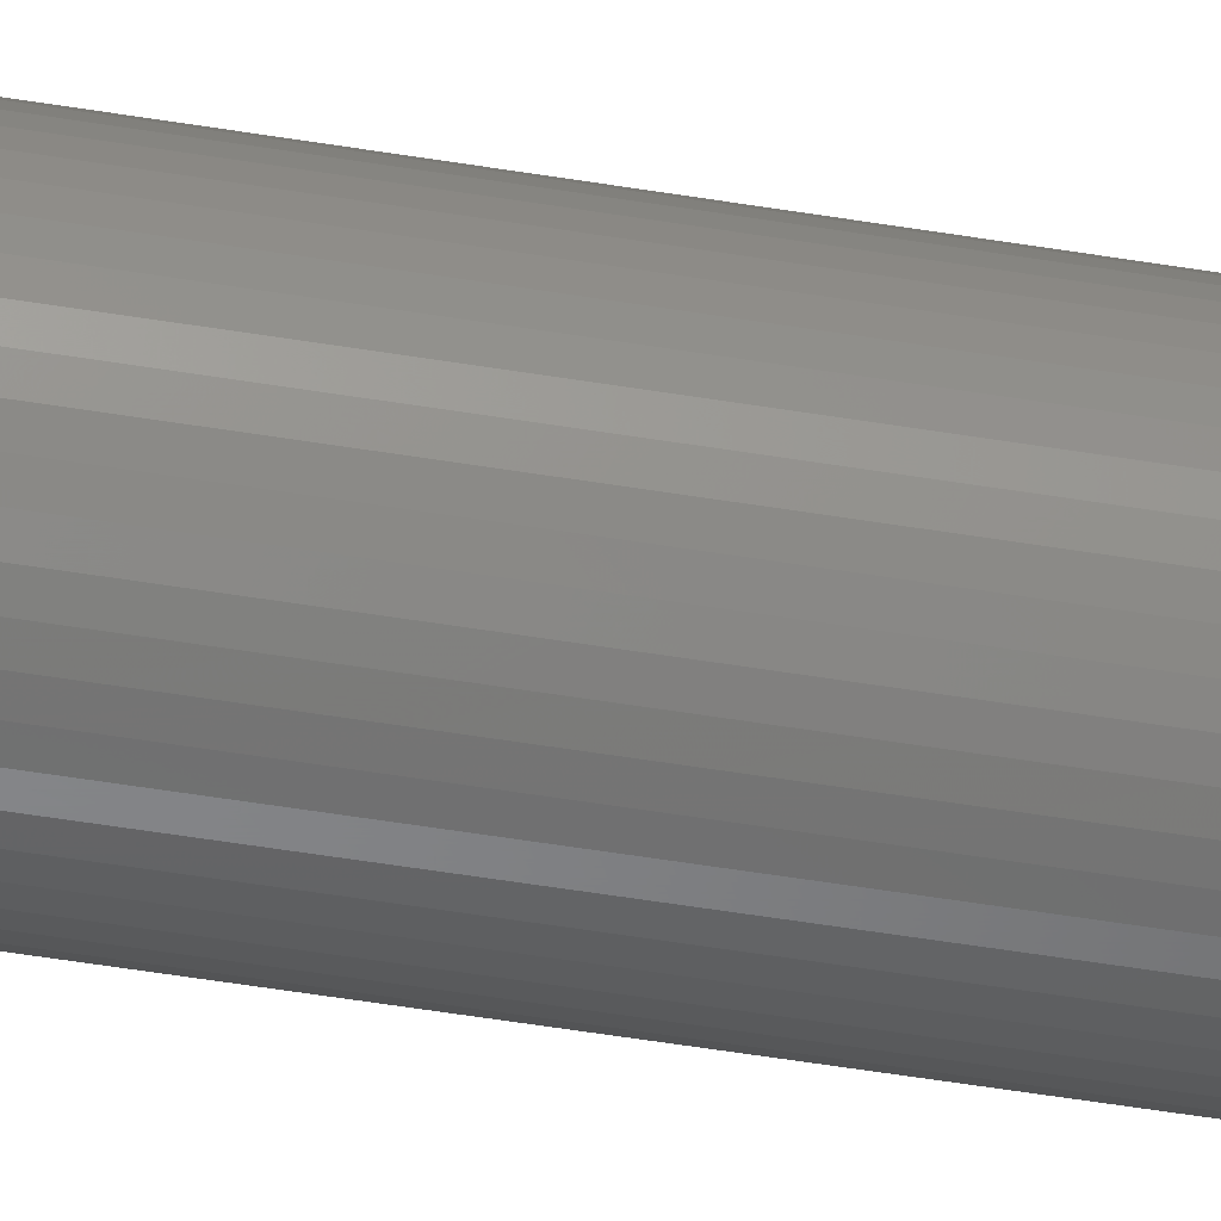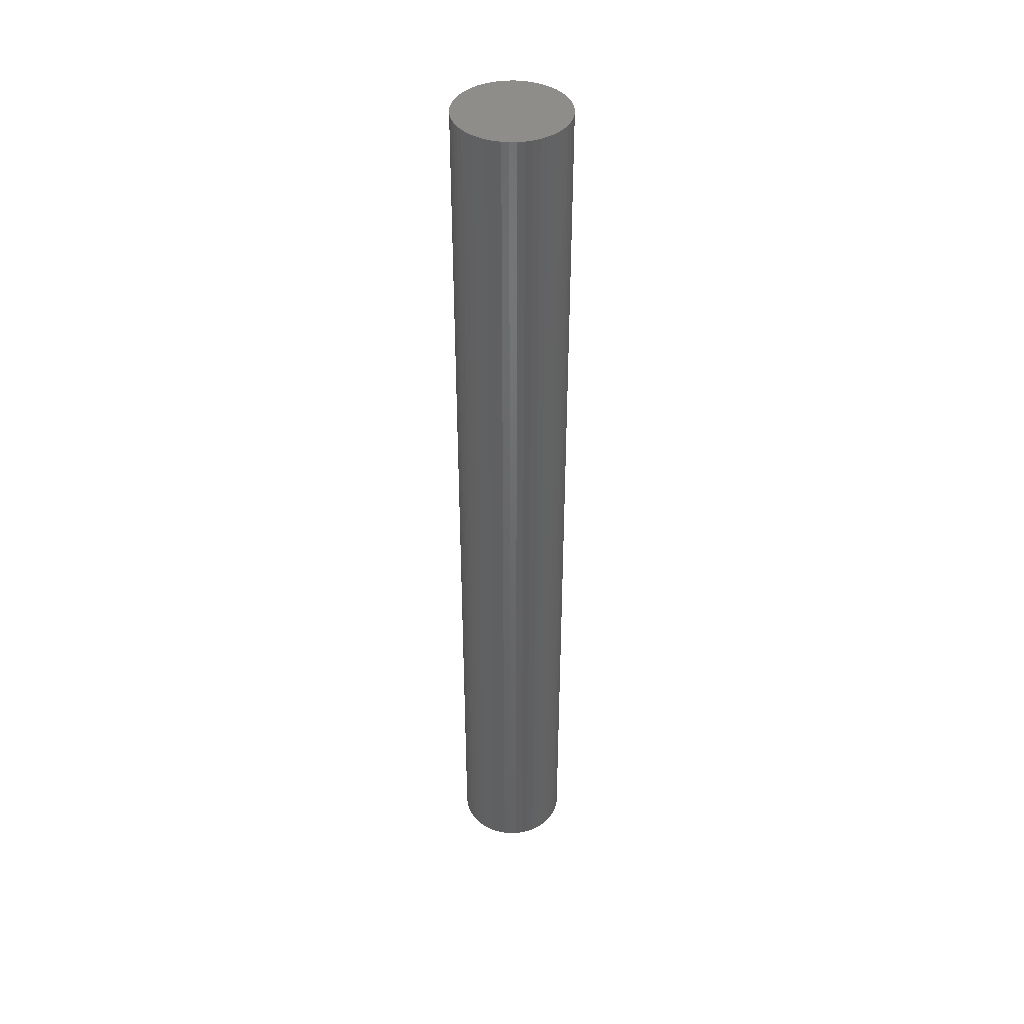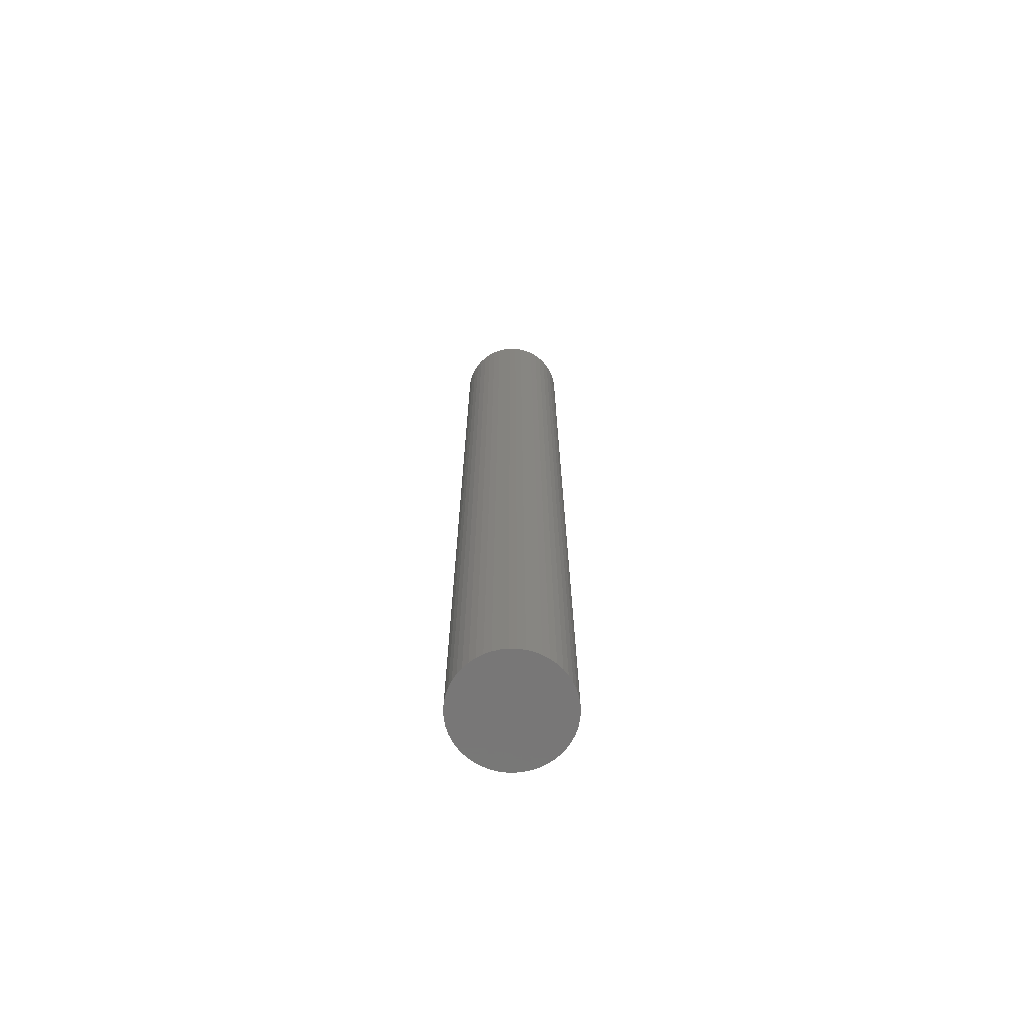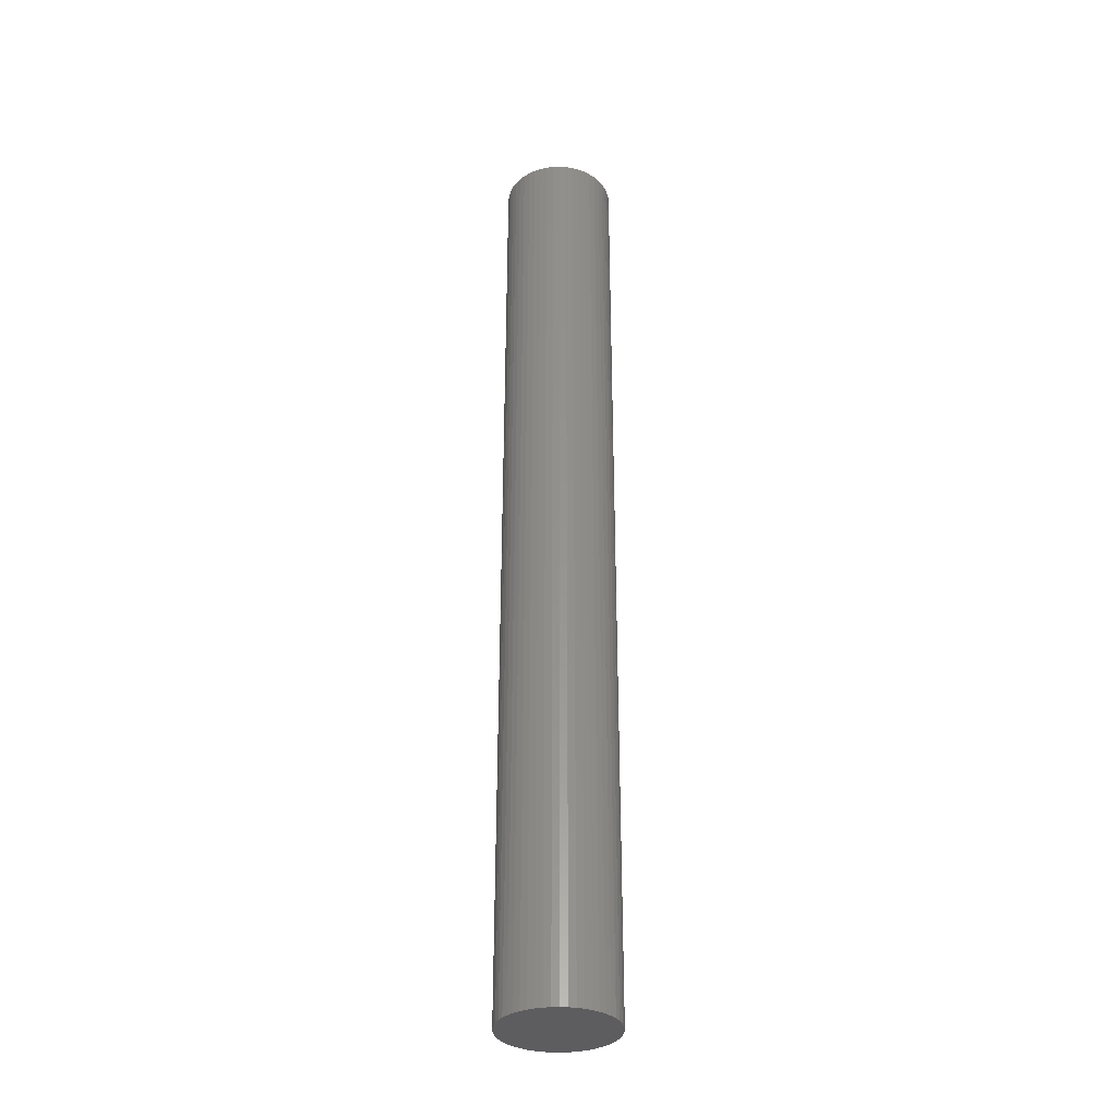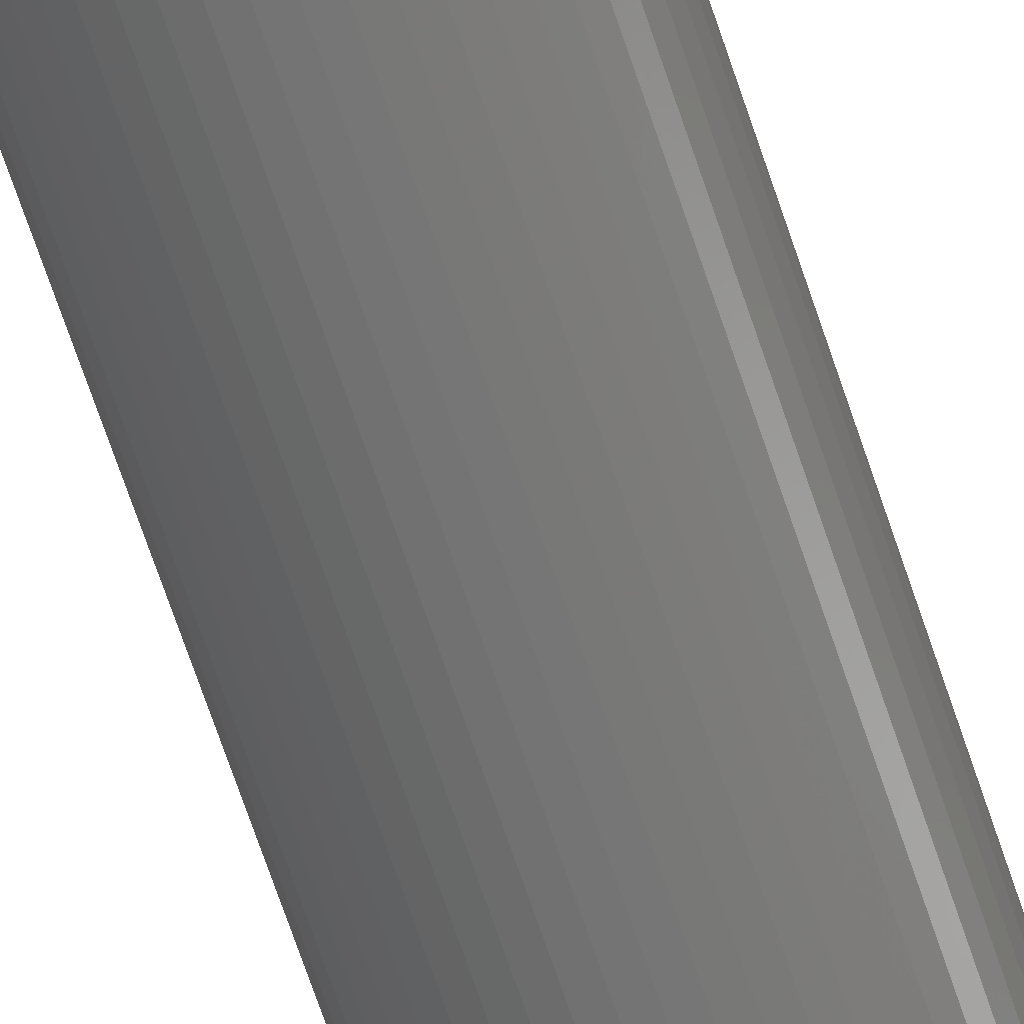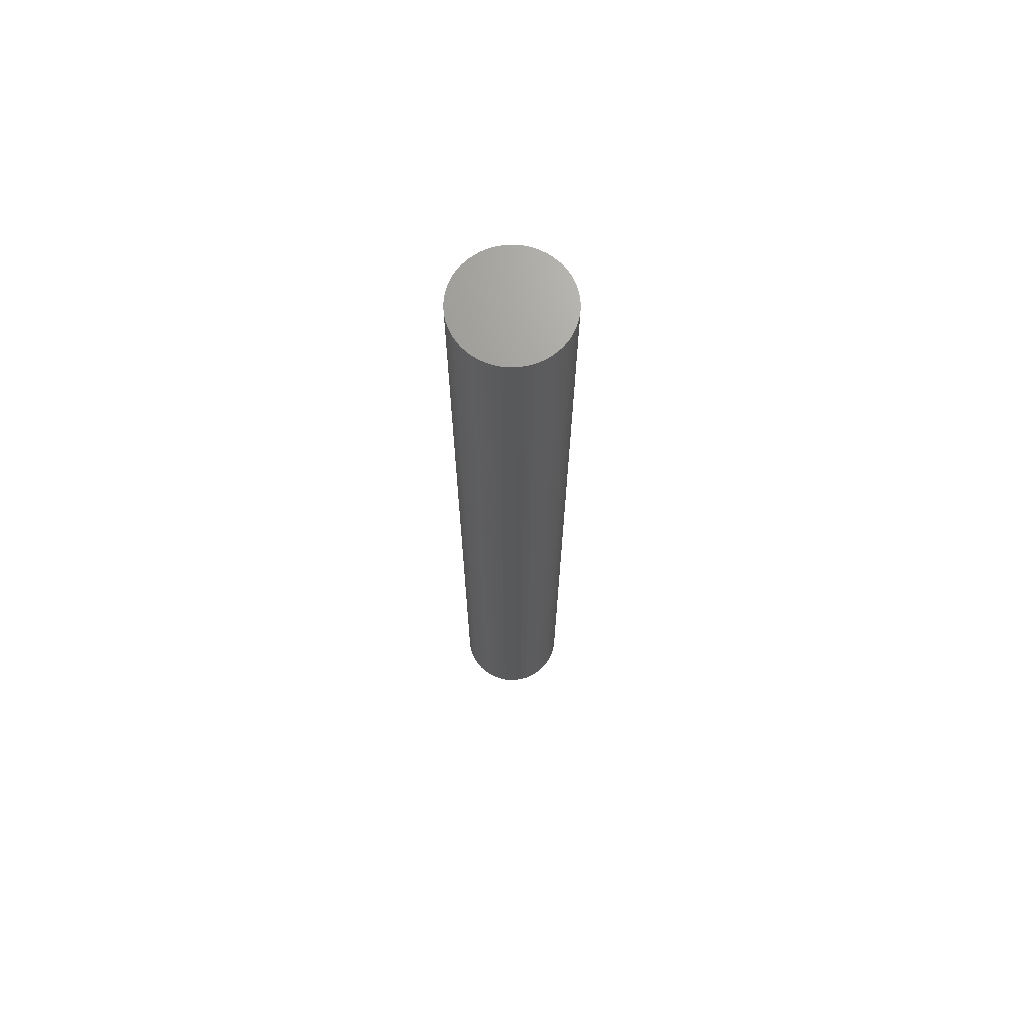
<metadata>
{"format":"stl","ext":"stl","renderer":"f3d","projection":"perspective","resolution":1024,"background":"white","views":[{"elev":-52.3,"azim":-100.1,"up":"+Y"},{"elev":41.5,"azim":171.6,"up":"+Z"},{"elev":-70.1,"azim":6.3,"up":"+Z"},{"elev":-33.4,"azim":168.1,"up":"+Z"},{"elev":-66.5,"azim":-161.8,"up":"+Y"},{"elev":69.3,"azim":171.8,"up":"+Z"}]}
</metadata>
<code>
# stl→obj: 100 verts, 196 faces
v 2.35 0 20
v 2.331 0.2945 -20
v 2.331 0.2945 20
v 2.35 0 -20
v -2.35 0 -20
v -2.331 0.2945 20
v -2.331 0.2945 -20
v -2.35 0 20
v 0.1476 2.345 -20
v -0.1476 2.345 20
v 0.1476 2.345 20
v -0.1476 2.345 -20
v 2.331 -0.2945 20
v 2.276 0.5844 20
v 2.276 -0.5844 20
v 2.185 0.8651 20
v 2.185 -0.8651 20
v 2.059 1.132 20
v 2.059 -1.132 20
v 1.901 1.381 20
v 1.901 -1.381 20
v 1.713 1.609 20
v 1.713 -1.609 20
v 1.498 1.811 20
v 1.498 -1.811 20
v 1.259 1.984 20
v 1.259 -1.984 20
v 1.001 2.126 20
v 1.001 -2.126 20
v 0.7262 2.235 20
v 0.7262 -2.235 20
v 0.4403 2.308 20
v 0.4403 -2.308 20
v 0.1476 -2.345 20
v -0.1476 -2.345 20
v -0.4403 2.308 20
v -0.4403 -2.308 20
v -0.7262 2.235 20
v -0.7262 -2.235 20
v -1.001 2.126 20
v -1.001 -2.126 20
v -1.259 1.984 20
v -1.259 -1.984 20
v -1.498 1.811 20
v -1.498 -1.811 20
v -1.713 1.609 20
v -1.713 -1.609 20
v -1.901 1.381 20
v -1.901 -1.381 20
v -2.059 1.132 20
v -2.059 -1.132 20
v -2.185 0.8651 20
v -2.185 -0.8651 20
v -2.276 0.5844 20
v -2.276 -0.5844 20
v -2.331 -0.2945 20
v 1.713 1.609 -20
v 1.498 1.811 -20
v 2.331 -0.2945 -20
v 2.276 -0.5844 -20
v 2.276 0.5844 -20
v 2.185 -0.8651 -20
v 2.185 0.8651 -20
v 2.059 -1.132 -20
v 2.059 1.132 -20
v 1.901 -1.381 -20
v 1.901 1.381 -20
v 1.713 -1.609 -20
v 1.498 -1.811 -20
v 1.259 -1.984 -20
v 1.259 1.984 -20
v 1.001 -2.126 -20
v 1.001 2.126 -20
v 0.7262 -2.235 -20
v 0.7262 2.235 -20
v 0.4403 -2.308 -20
v 0.4403 2.308 -20
v 0.1476 -2.345 -20
v -0.1476 -2.345 -20
v -0.4403 -2.308 -20
v -0.4403 2.308 -20
v -0.7262 -2.235 -20
v -0.7262 2.235 -20
v -1.001 -2.126 -20
v -1.001 2.126 -20
v -1.259 -1.984 -20
v -1.259 1.984 -20
v -1.498 -1.811 -20
v -1.498 1.811 -20
v -1.713 -1.609 -20
v -1.713 1.609 -20
v -1.901 -1.381 -20
v -1.901 1.381 -20
v -2.059 -1.132 -20
v -2.059 1.132 -20
v -2.185 -0.8651 -20
v -2.185 0.8651 -20
v -2.276 -0.5844 -20
v -2.276 0.5844 -20
v -2.331 -0.2945 -20
f 1 2 3
f 2 1 4
f 5 6 7
f 6 5 8
f 9 10 11
f 10 9 12
f 3 13 1
f 14 13 3
f 14 15 13
f 16 15 14
f 16 17 15
f 18 17 16
f 18 19 17
f 20 19 18
f 20 21 19
f 22 21 20
f 22 23 21
f 24 23 22
f 24 25 23
f 26 25 24
f 26 27 25
f 28 27 26
f 28 29 27
f 30 29 28
f 30 31 29
f 32 31 30
f 32 33 31
f 11 33 32
f 11 34 33
f 10 34 11
f 10 35 34
f 36 35 10
f 36 37 35
f 38 37 36
f 38 39 37
f 40 39 38
f 40 41 39
f 42 41 40
f 42 43 41
f 44 43 42
f 44 45 43
f 46 45 44
f 46 47 45
f 48 47 46
f 48 49 47
f 50 49 48
f 50 51 49
f 52 51 50
f 52 53 51
f 54 53 52
f 54 55 53
f 6 55 54
f 6 56 55
f 56 6 8
f 57 24 22
f 24 57 58
f 59 2 4
f 60 2 59
f 60 61 2
f 62 61 60
f 62 63 61
f 64 63 62
f 64 65 63
f 66 65 64
f 66 67 65
f 68 67 66
f 68 57 67
f 69 57 68
f 69 58 57
f 70 58 69
f 70 71 58
f 72 71 70
f 72 73 71
f 74 73 72
f 74 75 73
f 76 75 74
f 76 77 75
f 78 77 76
f 78 9 77
f 79 9 78
f 79 12 9
f 80 12 79
f 80 81 12
f 82 81 80
f 82 83 81
f 84 83 82
f 84 85 83
f 86 85 84
f 86 87 85
f 88 87 86
f 88 89 87
f 90 89 88
f 90 91 89
f 92 91 90
f 92 93 91
f 94 93 92
f 94 95 93
f 96 95 94
f 96 97 95
f 98 97 96
f 98 99 97
f 100 99 98
f 100 7 99
f 7 100 5
f 89 46 44
f 46 89 91
f 18 67 20
f 67 18 65
f 73 30 28
f 30 73 75
f 58 26 24
f 26 58 71
f 97 50 95
f 50 97 52
f 93 46 91
f 46 93 48
f 85 42 40
f 42 85 87
f 81 38 36
f 38 81 83
f 17 60 15
f 60 17 62
f 72 27 29
f 27 72 70
f 14 63 16
f 63 14 61
f 3 61 14
f 61 3 2
f 16 65 18
f 65 16 63
f 75 32 30
f 32 75 77
f 99 52 97
f 52 99 54
f 83 40 38
f 40 83 85
f 12 36 10
f 36 12 81
f 13 4 1
f 4 13 59
f 19 62 17
f 62 19 64
f 15 59 13
f 59 15 60
f 90 45 47
f 45 90 88
f 94 53 96
f 53 94 51
f 90 49 92
f 49 90 47
f 100 8 5
f 8 100 56
f 79 34 35
f 34 79 78
f 70 25 27
f 25 70 69
f 20 57 22
f 57 20 67
f 77 11 32
f 11 77 9
f 71 28 26
f 28 71 73
f 95 48 93
f 48 95 50
f 7 54 99
f 54 7 6
f 87 44 42
f 44 87 89
f 21 64 19
f 64 21 66
f 84 39 41
f 39 84 82
f 96 55 98
f 55 96 53
f 78 33 34
f 33 78 76
f 23 66 21
f 66 23 68
f 74 29 31
f 29 74 72
f 80 35 37
f 35 80 79
f 92 51 94
f 51 92 49
f 98 56 100
f 56 98 55
f 69 23 25
f 23 69 68
f 76 31 33
f 31 76 74
f 86 41 43
f 41 86 84
f 82 37 39
f 37 82 80
f 88 43 45
f 43 88 86

</code>
